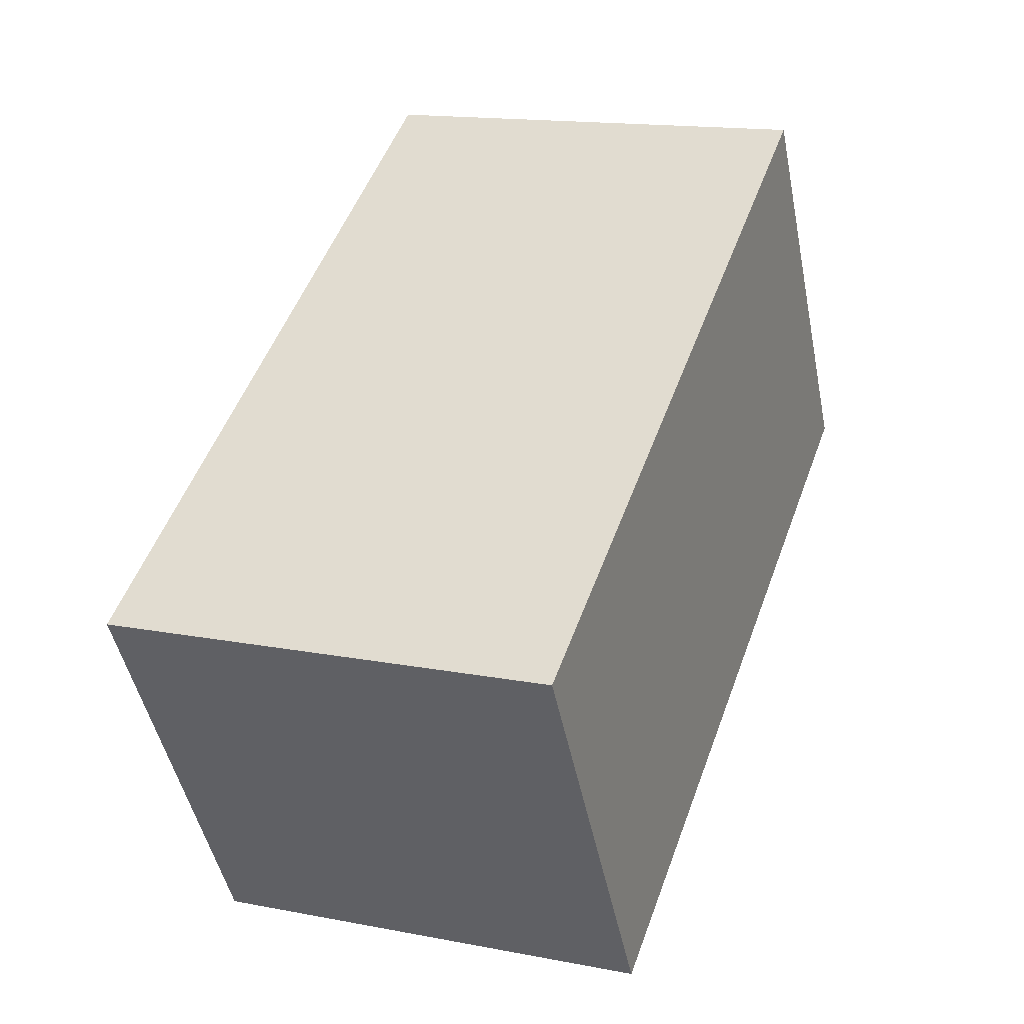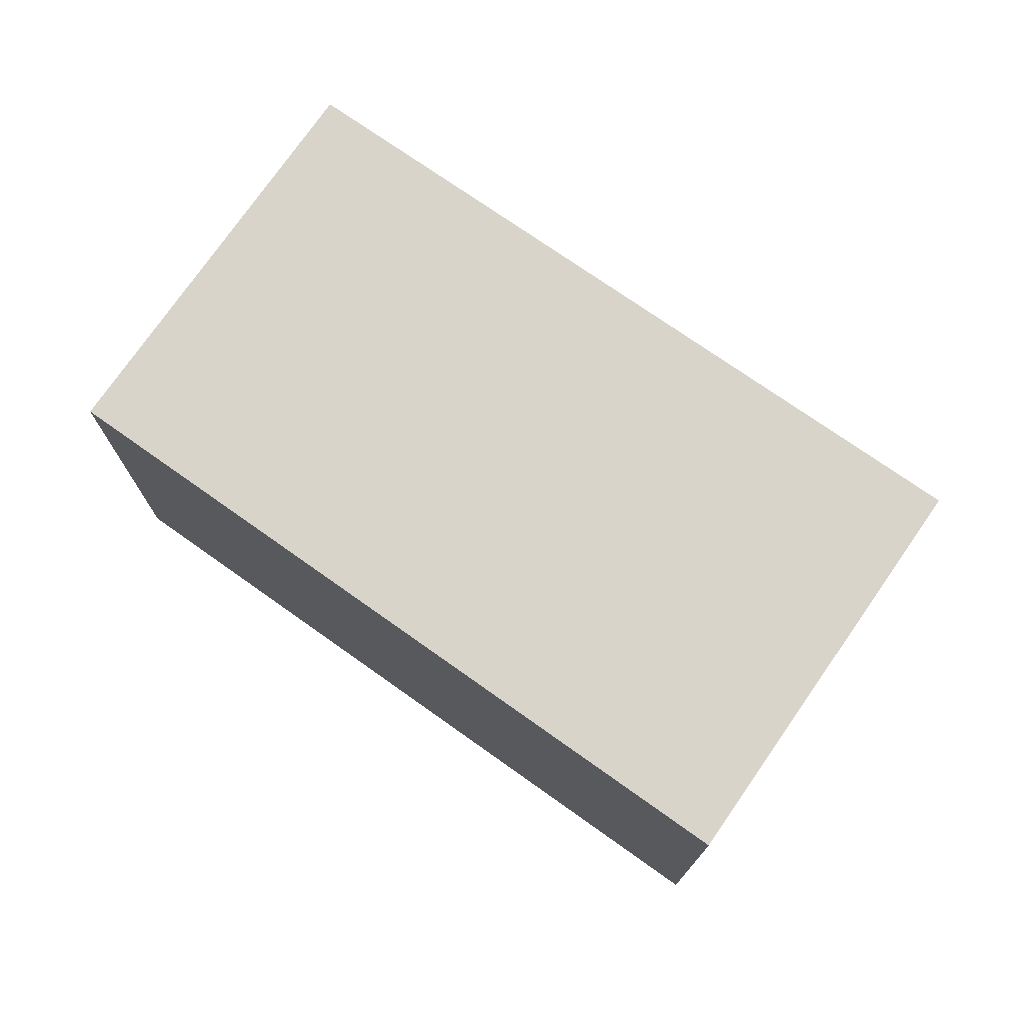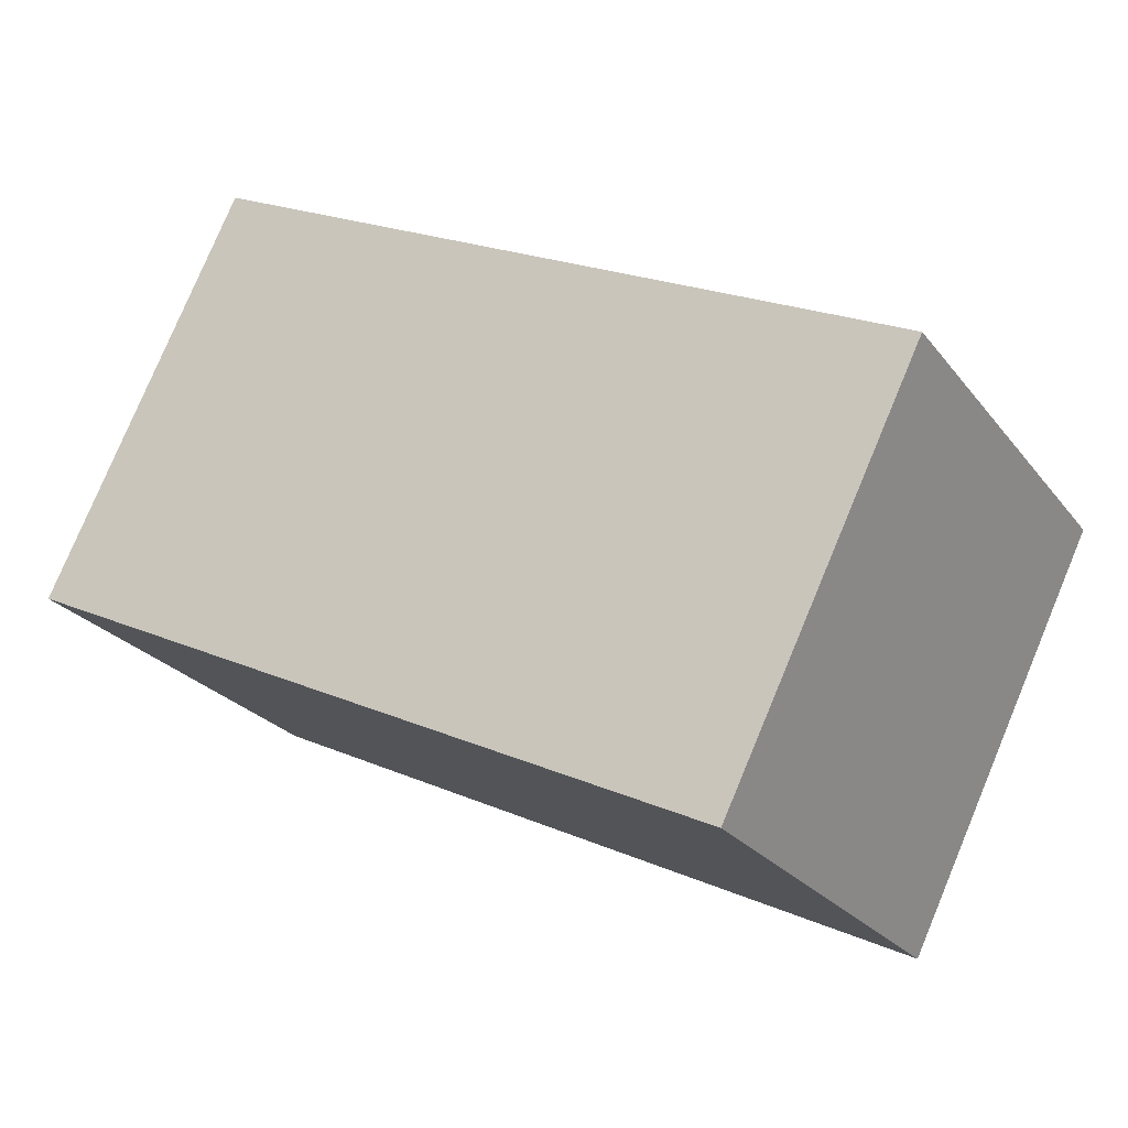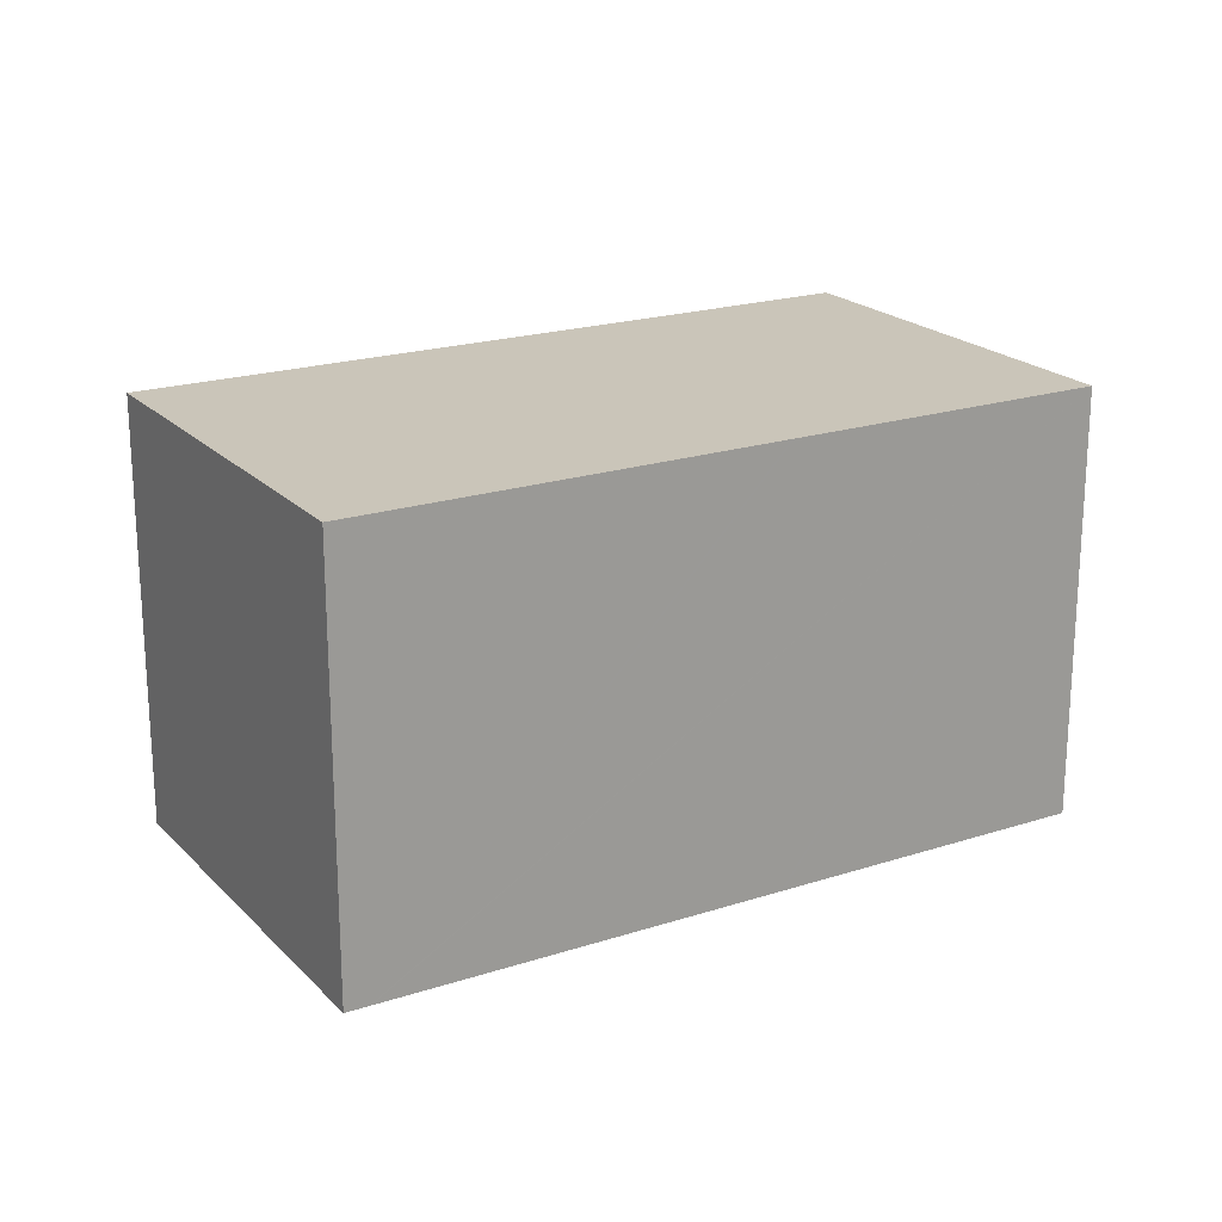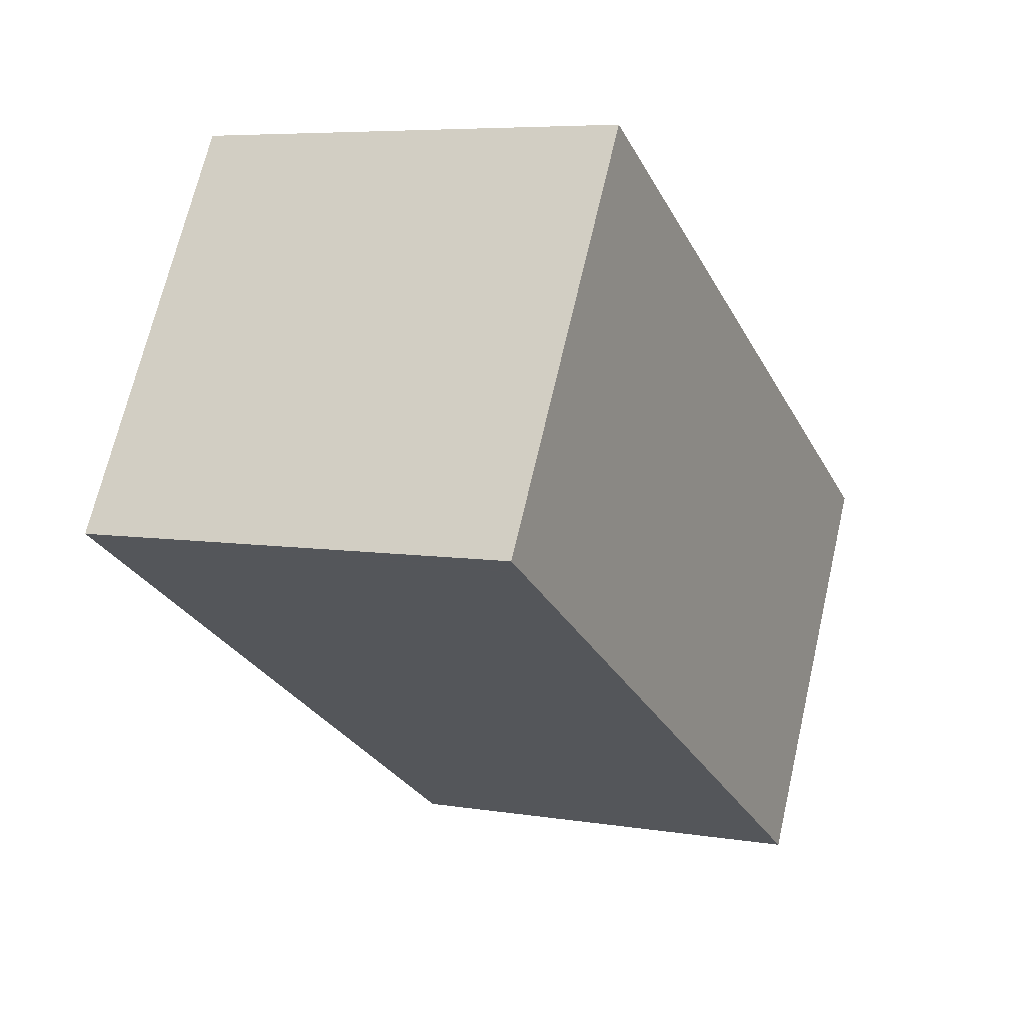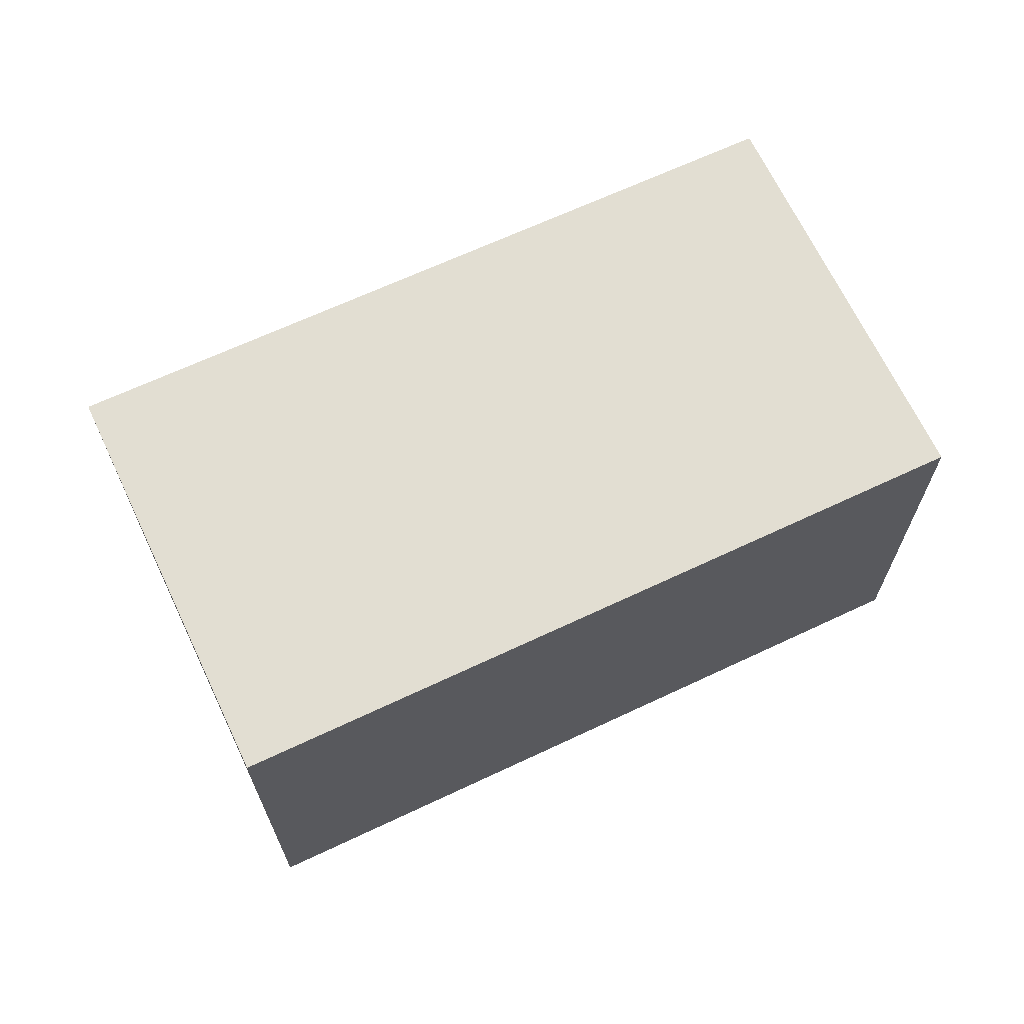
<metadata>
{"format":"obj","ext":"obj","renderer":"f3d","projection":"perspective","resolution":1024,"background":"white","views":[{"elev":15.3,"azim":-67.7,"up":"+Z"},{"elev":75.0,"azim":4.3,"up":"+Y"},{"elev":78.6,"azim":22.7,"up":"+Z"},{"elev":20.7,"azim":118.9,"up":"+Y"},{"elev":6.3,"azim":116.3,"up":"+Z"},{"elev":67.8,"azim":124.1,"up":"+Y"}]}
</metadata>
<code>
v  4.568 10.14 -7.775
v  11.66 10.14 -4.59
v  5.013 10.14 -8.533
v  0 10.14 6.209e-16
v  2.536 10.14 1.525
v  11.71 10.14 -4.559
v  18.02 10.14 -0.817
v  15.5 10.14 9.321
v  20.07 10.14 0.395
v  20.11 10.14 0.419
v  19.47 10.14 2.586
v  20.58 10.14 0.698
v  20.58 -4.274e-17 0.698
v  20.11 -2.566e-17 0.419
v  20.07 -2.419e-17 0.395
v  18.02 5.003e-17 -0.817
v  11.71 2.792e-16 -4.559
v  11.66 2.811e-16 -4.59
v  5.013 5.225e-16 -8.533
v  0 0 0
v  4.568 4.761e-16 -7.775
v  15.5 -5.707e-16 9.321
v  2.536 -9.338e-17 1.525
v  19.47 -1.583e-16 2.586
g defaultobject
f 1 2 3
f 2 1 4
f 2 4 5
f 2 5 6
f 6 5 7
f 7 5 8
f 7 8 9
f 9 8 10
f 10 8 11
f 10 11 12
f 13 10 12
f 10 13 9
f 9 13 7
f 7 13 6
f 6 13 14
f 6 14 2
f 2 14 3
f 3 14 15
f 3 15 16
f 3 16 17
f 3 17 18
f 3 18 19
f 19 1 3
f 1 19 4
f 4 19 20
f 20 19 21
f 20 5 4
f 5 20 8
f 8 20 22
f 22 20 23
f 11 13 12
f 13 11 8
f 13 8 24
f 24 8 22
f 18 21 19
f 21 18 20
f 20 18 23
f 23 18 22
f 22 18 17
f 22 17 16
f 22 16 15
f 22 15 14
f 22 14 24
f 24 14 13

</code>
